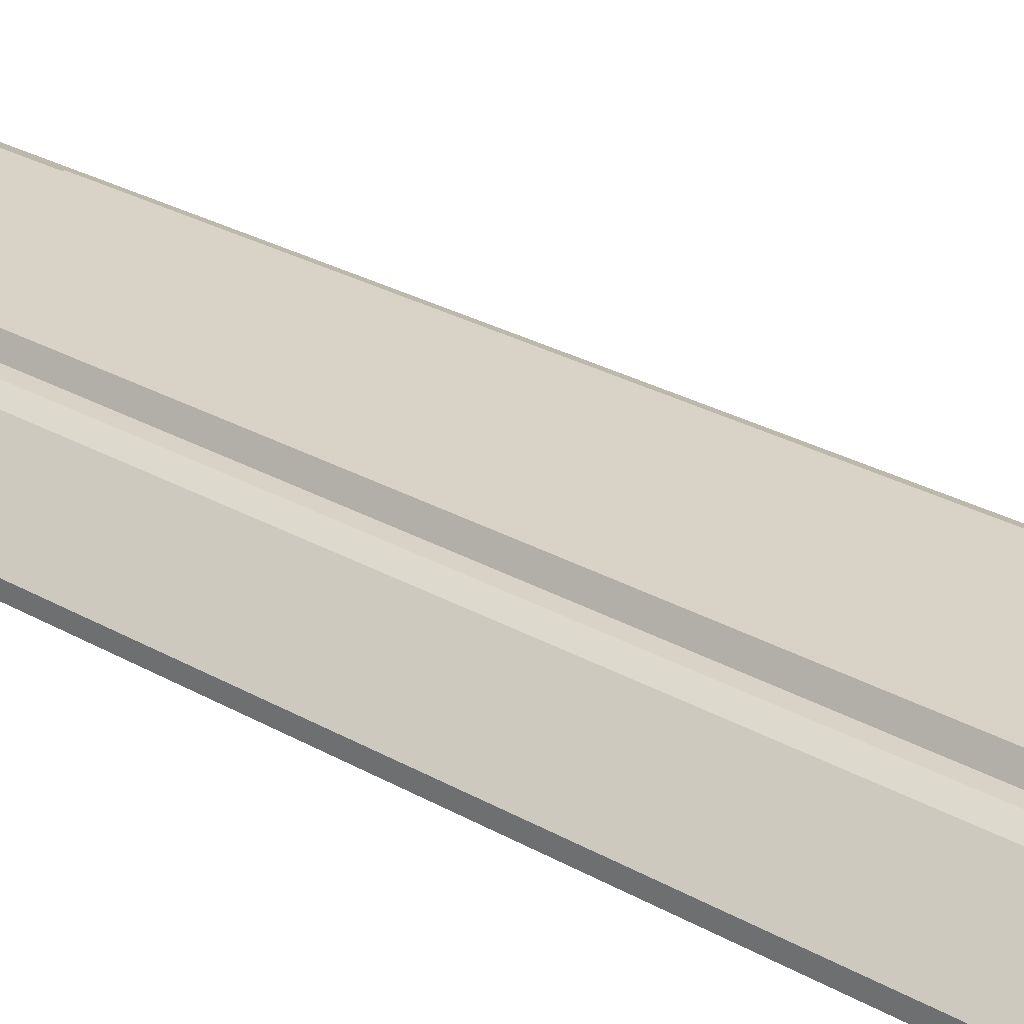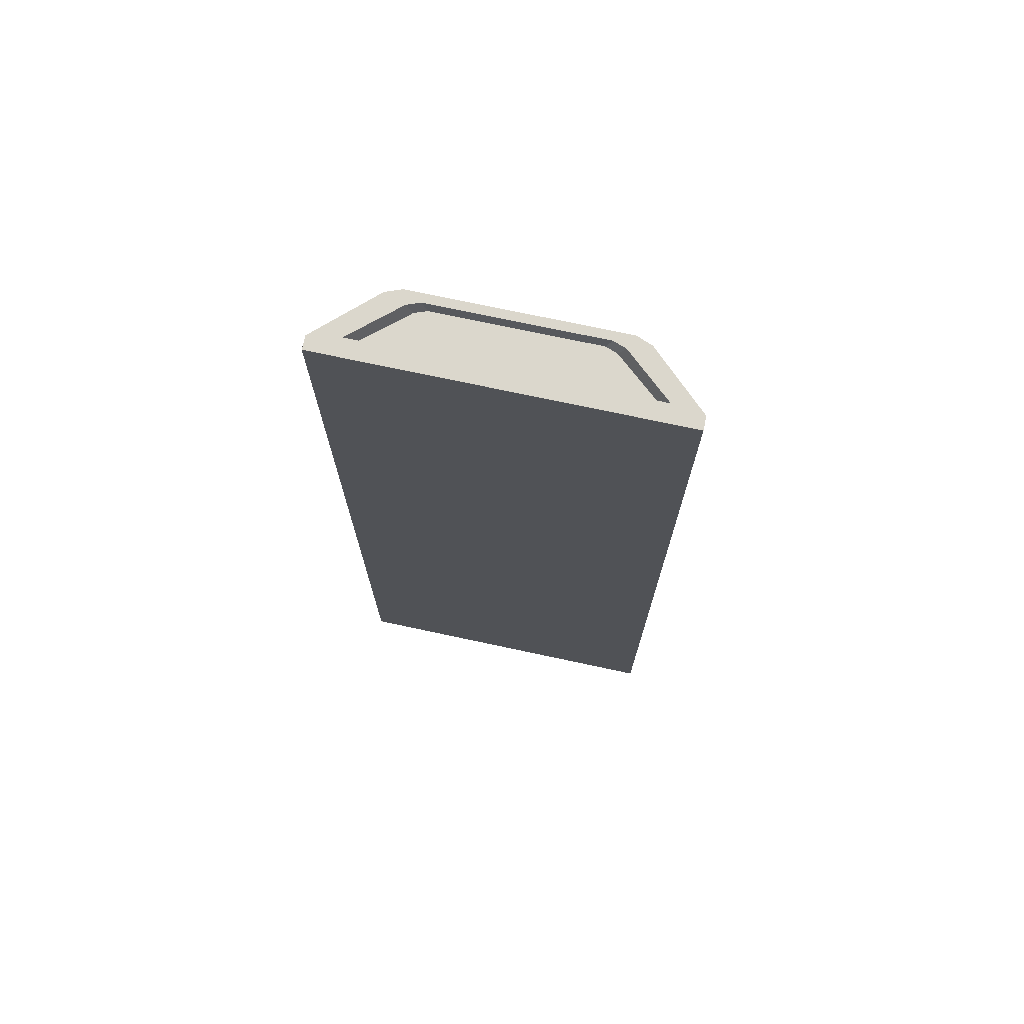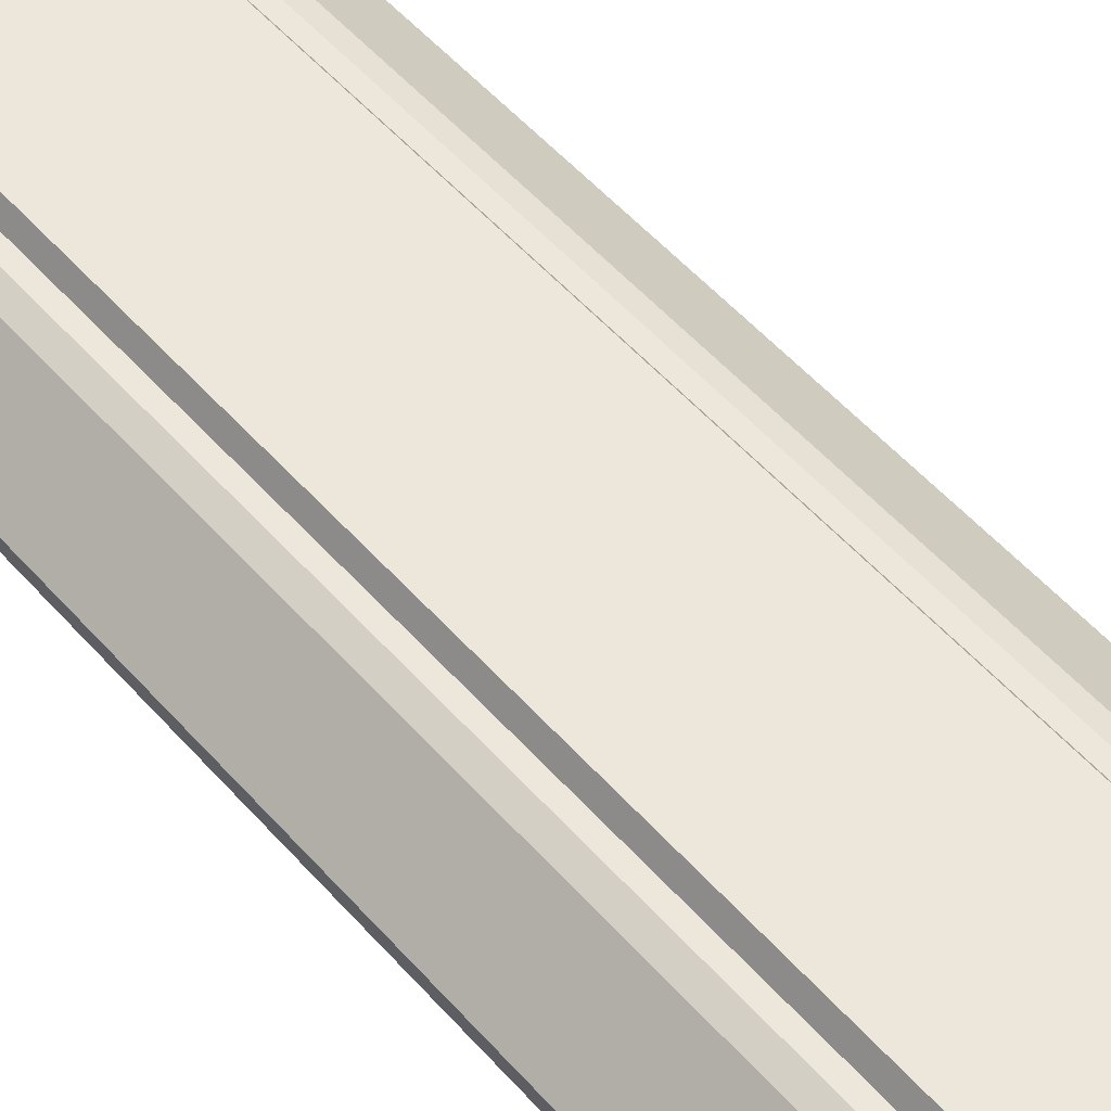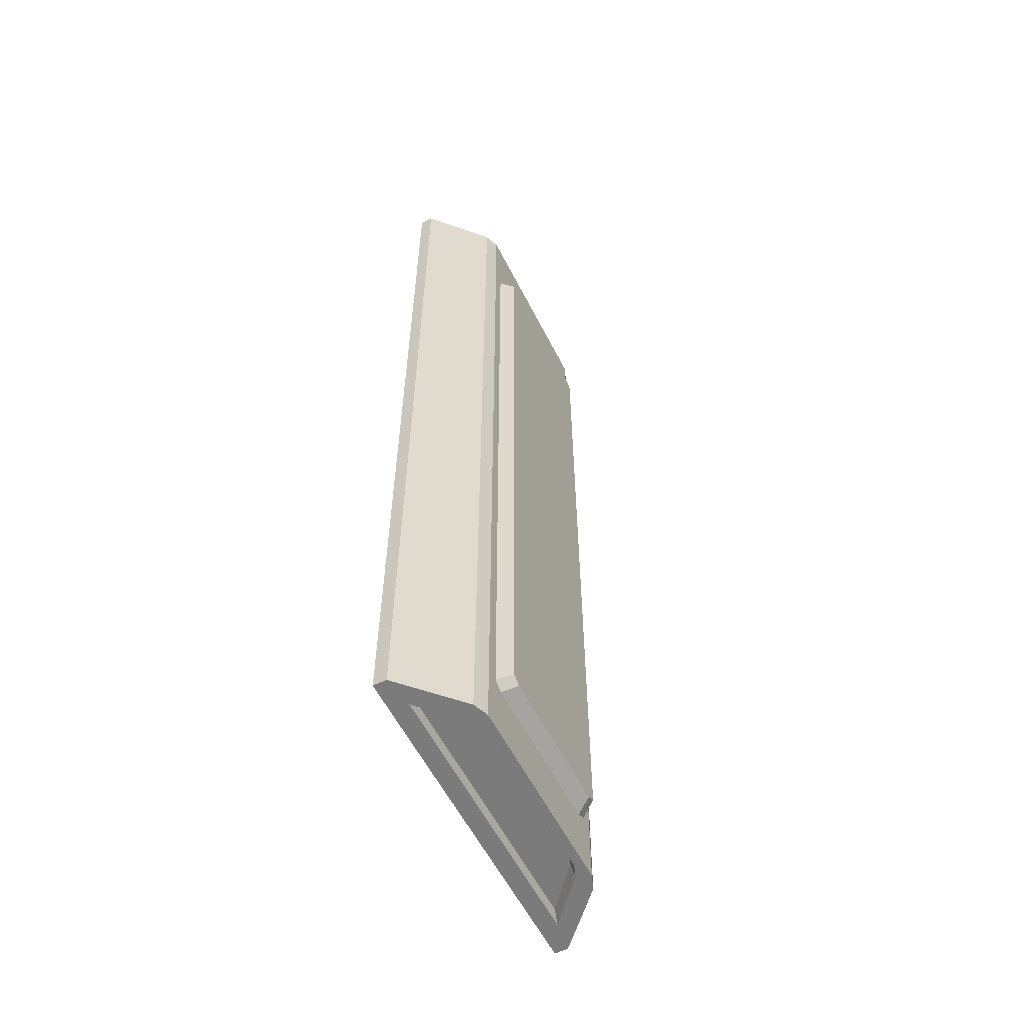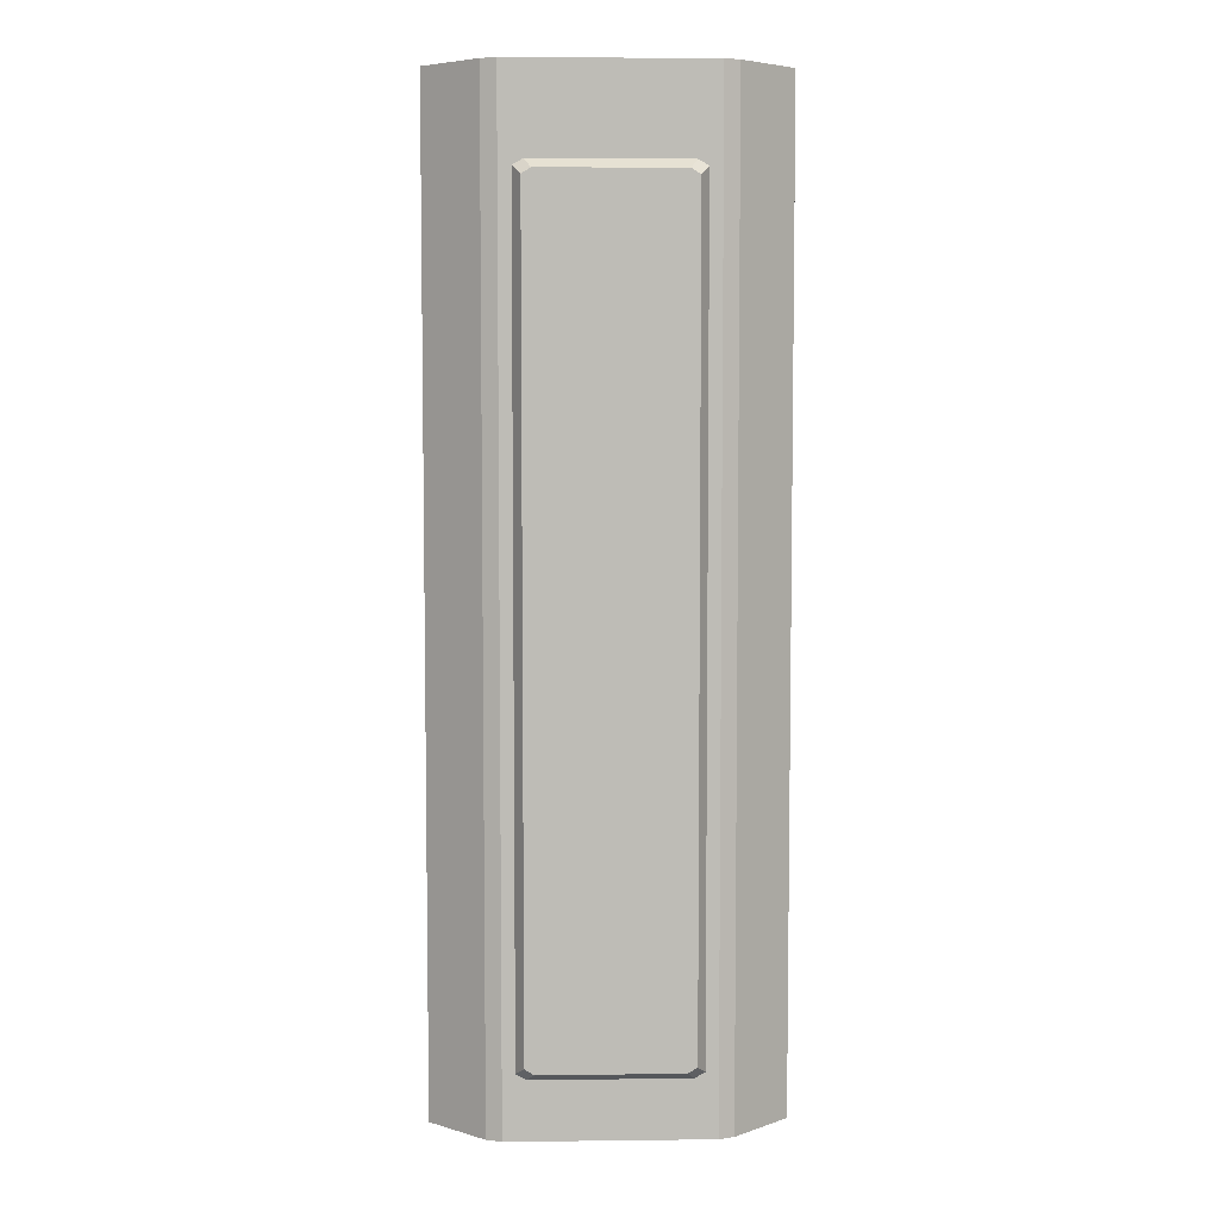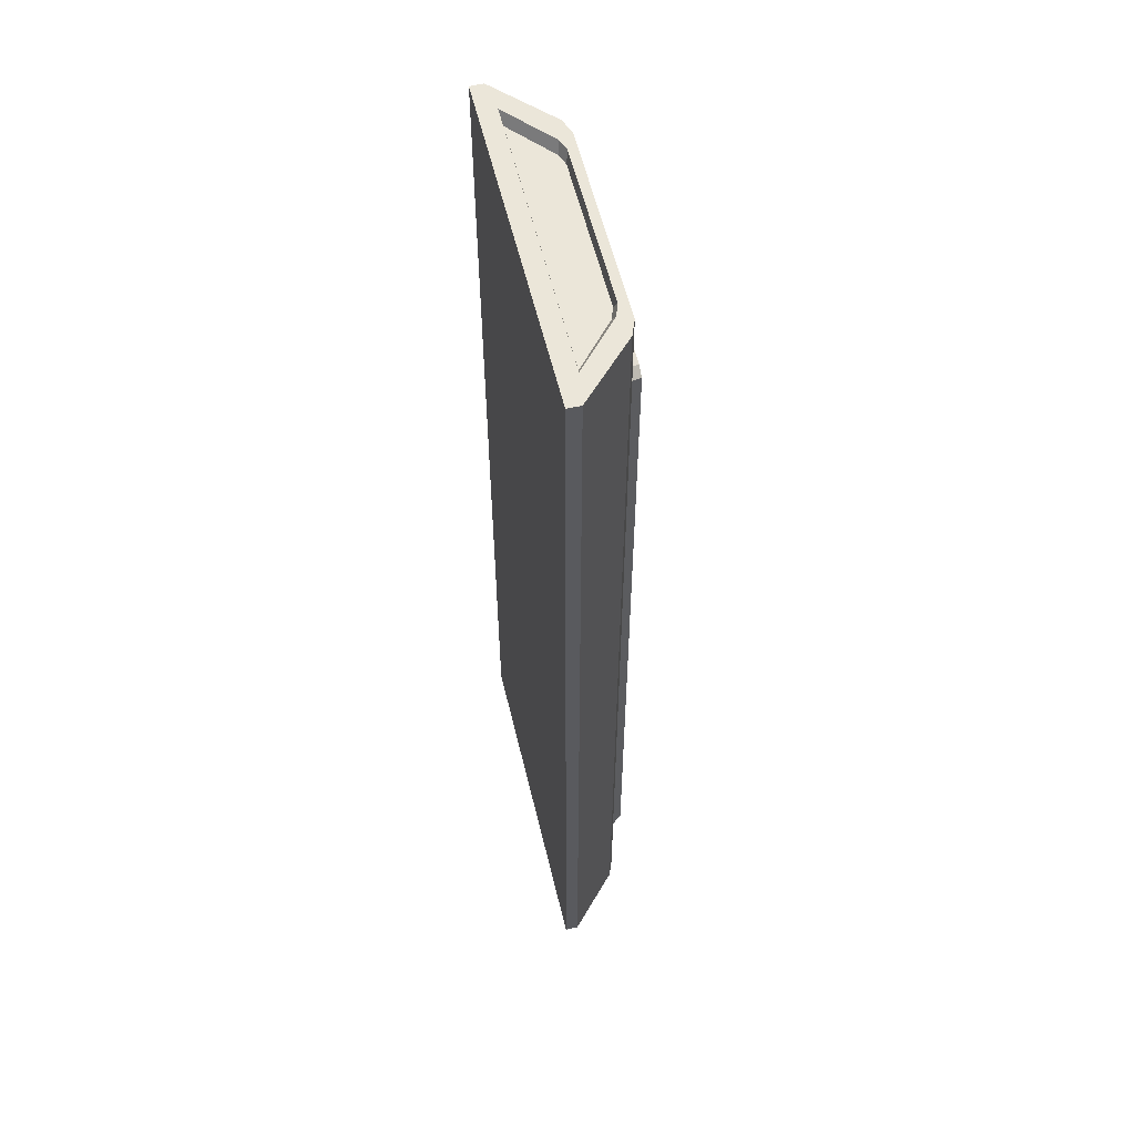
<metadata>
{"format":"obj","ext":"obj","renderer":"f3d","projection":"perspective","resolution":1024,"background":"white","views":[{"elev":27.9,"azim":130.9,"up":"+Y"},{"elev":73.3,"azim":12.1,"up":"+Z"},{"elev":54.0,"azim":-40.5,"up":"+Y"},{"elev":-58.5,"azim":116.9,"up":"+Z"},{"elev":5.8,"azim":178.0,"up":"+Z"},{"elev":57.4,"azim":76.5,"up":"+Z"}]}
</metadata>
<code>
v -434 123.2 2027
v 434 123.2 2027
v 434 123.2 1915
v -434 123.2 1915
v -499.9 97.39 1915
v -499.9 97.39 2027
v -434 123.2 2141
v 434 123.2 2141
v 499.9 97.39 2027
v 499.9 97.39 1915
v 335.4 123.2 1762
v -335.4 123.2 1762
v -499.9 97.39 -2112
v -434 123.2 -2112
v -737.9 -127.3 1915
v -737.9 -127.3 2027
v -499.9 97.39 2141
v -355.9 85.45 2141
v 355.9 85.45 2141
v 499.9 97.39 2141
v 737.9 -127.3 2027
v 737.9 -127.3 1915
v 499.9 97.39 -2112
v 434 123.2 -2112
v -379.7 123.2 1736
v 379.7 123.2 1736
v -304.2 184.3 1723
v 304.2 184.3 1723
v -355.9 85.45 -2112
v -409.9 65.45 -2112
v -379.7 123.2 -1834
v -737.9 -184.3 1915
v -737.9 -184.3 2027
v -409.9 65.45 2141
v 409.9 65.45 2141
v -330.9 76.25 2095
v 330.9 76.25 2095
v 737.9 -184.3 2027
v 737.9 -184.3 1915
v 379.7 123.2 -1834
v 409.9 65.45 -2112
v 355.9 85.45 -2112
v -344.4 184.3 1698
v 344.4 184.3 1698
v 148.9 184.3 1656
v -148.9 184.3 1656
v -737.9 -127.3 -2112
v -605.1 -107.4 -2112
v -381.2 58.09 -2067
v -335.4 123.2 -1860
v -344.4 184.3 -1796
v -737.9 -184.3 -2112
v -737.9 -184.3 2141
v -737.9 -127.3 2141
v -605.1 -107.4 2141
v -381.2 58.09 2095
v 737.9 -127.3 2141
v 605.1 -107.4 2141
v 381.2 58.09 2095
v 737.9 -184.3 2141
v 737.9 -184.3 -2112
v 737.9 -127.3 -2112
v 335.4 123.2 -1860
v 344.4 184.3 -1796
v 605.1 -107.4 -2112
v 381.2 58.09 -2067
v 261.7 184.3 1590
v 209.3 184.3 1590
v -148.9 184.3 -1753
v 148.9 184.3 -1753
v -209.3 184.3 1590
v -261.7 184.3 1590
v -562.7 -98.16 -2067
v 330.9 76.25 -2067
v -330.9 76.25 -2067
v -261.7 184.3 -1687
v -562.7 -98.16 2095
v 562.7 -98.16 2095
v 261.7 184.3 -1687
v 562.7 -98.16 -2067
v 209.3 184.3 -1687
v 304.2 184.3 -1821
v -304.2 184.3 -1821
v -209.3 184.3 -1687
f 1 2 3 4
f 4 5 6 1
f 7 8 2 1
f 2 9 10 3
f 4 3 11 12
f 13 5 4 14
f 5 15 16 6
f 1 6 17 7
f 8 7 18 19
f 20 9 2 8
f 9 21 22 10
f 3 10 23 24
f 4 12 25
f 11 3 26
f 27 12 11 28
f 13 14 29 30
f 15 5 13 47
f 14 4 25 31
f 32 33 16 15
f 17 6 16 54
f 7 17 34 18
f 20 8 19 35
f 19 18 36 37
f 21 9 20 57
f 38 39 22 21
f 23 10 22 62
f 3 24 40 26
f 24 23 41 42
f 43 25 12 27
f 11 26 44 28
f 28 45 46 27
f 47 13 30 48
f 14 24 42 29
f 49 30 29 75
f 50 14 31
f 31 25 43 51
f 52 32 15 47
f 33 53 54 16
f 17 54 55 34
f 18 34 56 36
f 57 20 35 58
f 59 35 19 37
f 56 59 37 36
f 60 38 21 57
f 39 61 62 22
f 24 63 40
f 26 40 64 44
f 23 62 65 41
f 42 41 66 74
f 44 67 68 45 28
f 69 46 45 70
f 27 46 71 72 43
f 62 47 48 65
f 73 48 30 49
f 24 14 50 63
f 29 42 74 75
f 50 31 51 83
f 51 43 72 76
f 61 52 47 62
f 53 60 57 54
f 54 57 58 55
f 34 55 77 56
f 78 58 35 59
f 77 78 59 56
f 64 40 63 82
f 44 64 79 67
f 41 65 80 66
f 81 68 67 79
f 70 45 68 81
f 70 82 83 69
f 84 71 46 69
f 72 71 84 76
f 65 48 73 80
f 82 63 50 83
f 66 49 75 74
f 80 73 49 66
f 69 83 51 76 84
f 55 58 78 77
f 70 81 79 64 82
f 33 38 60 53
f 39 32 52 61
f 33 32 39 38

</code>
